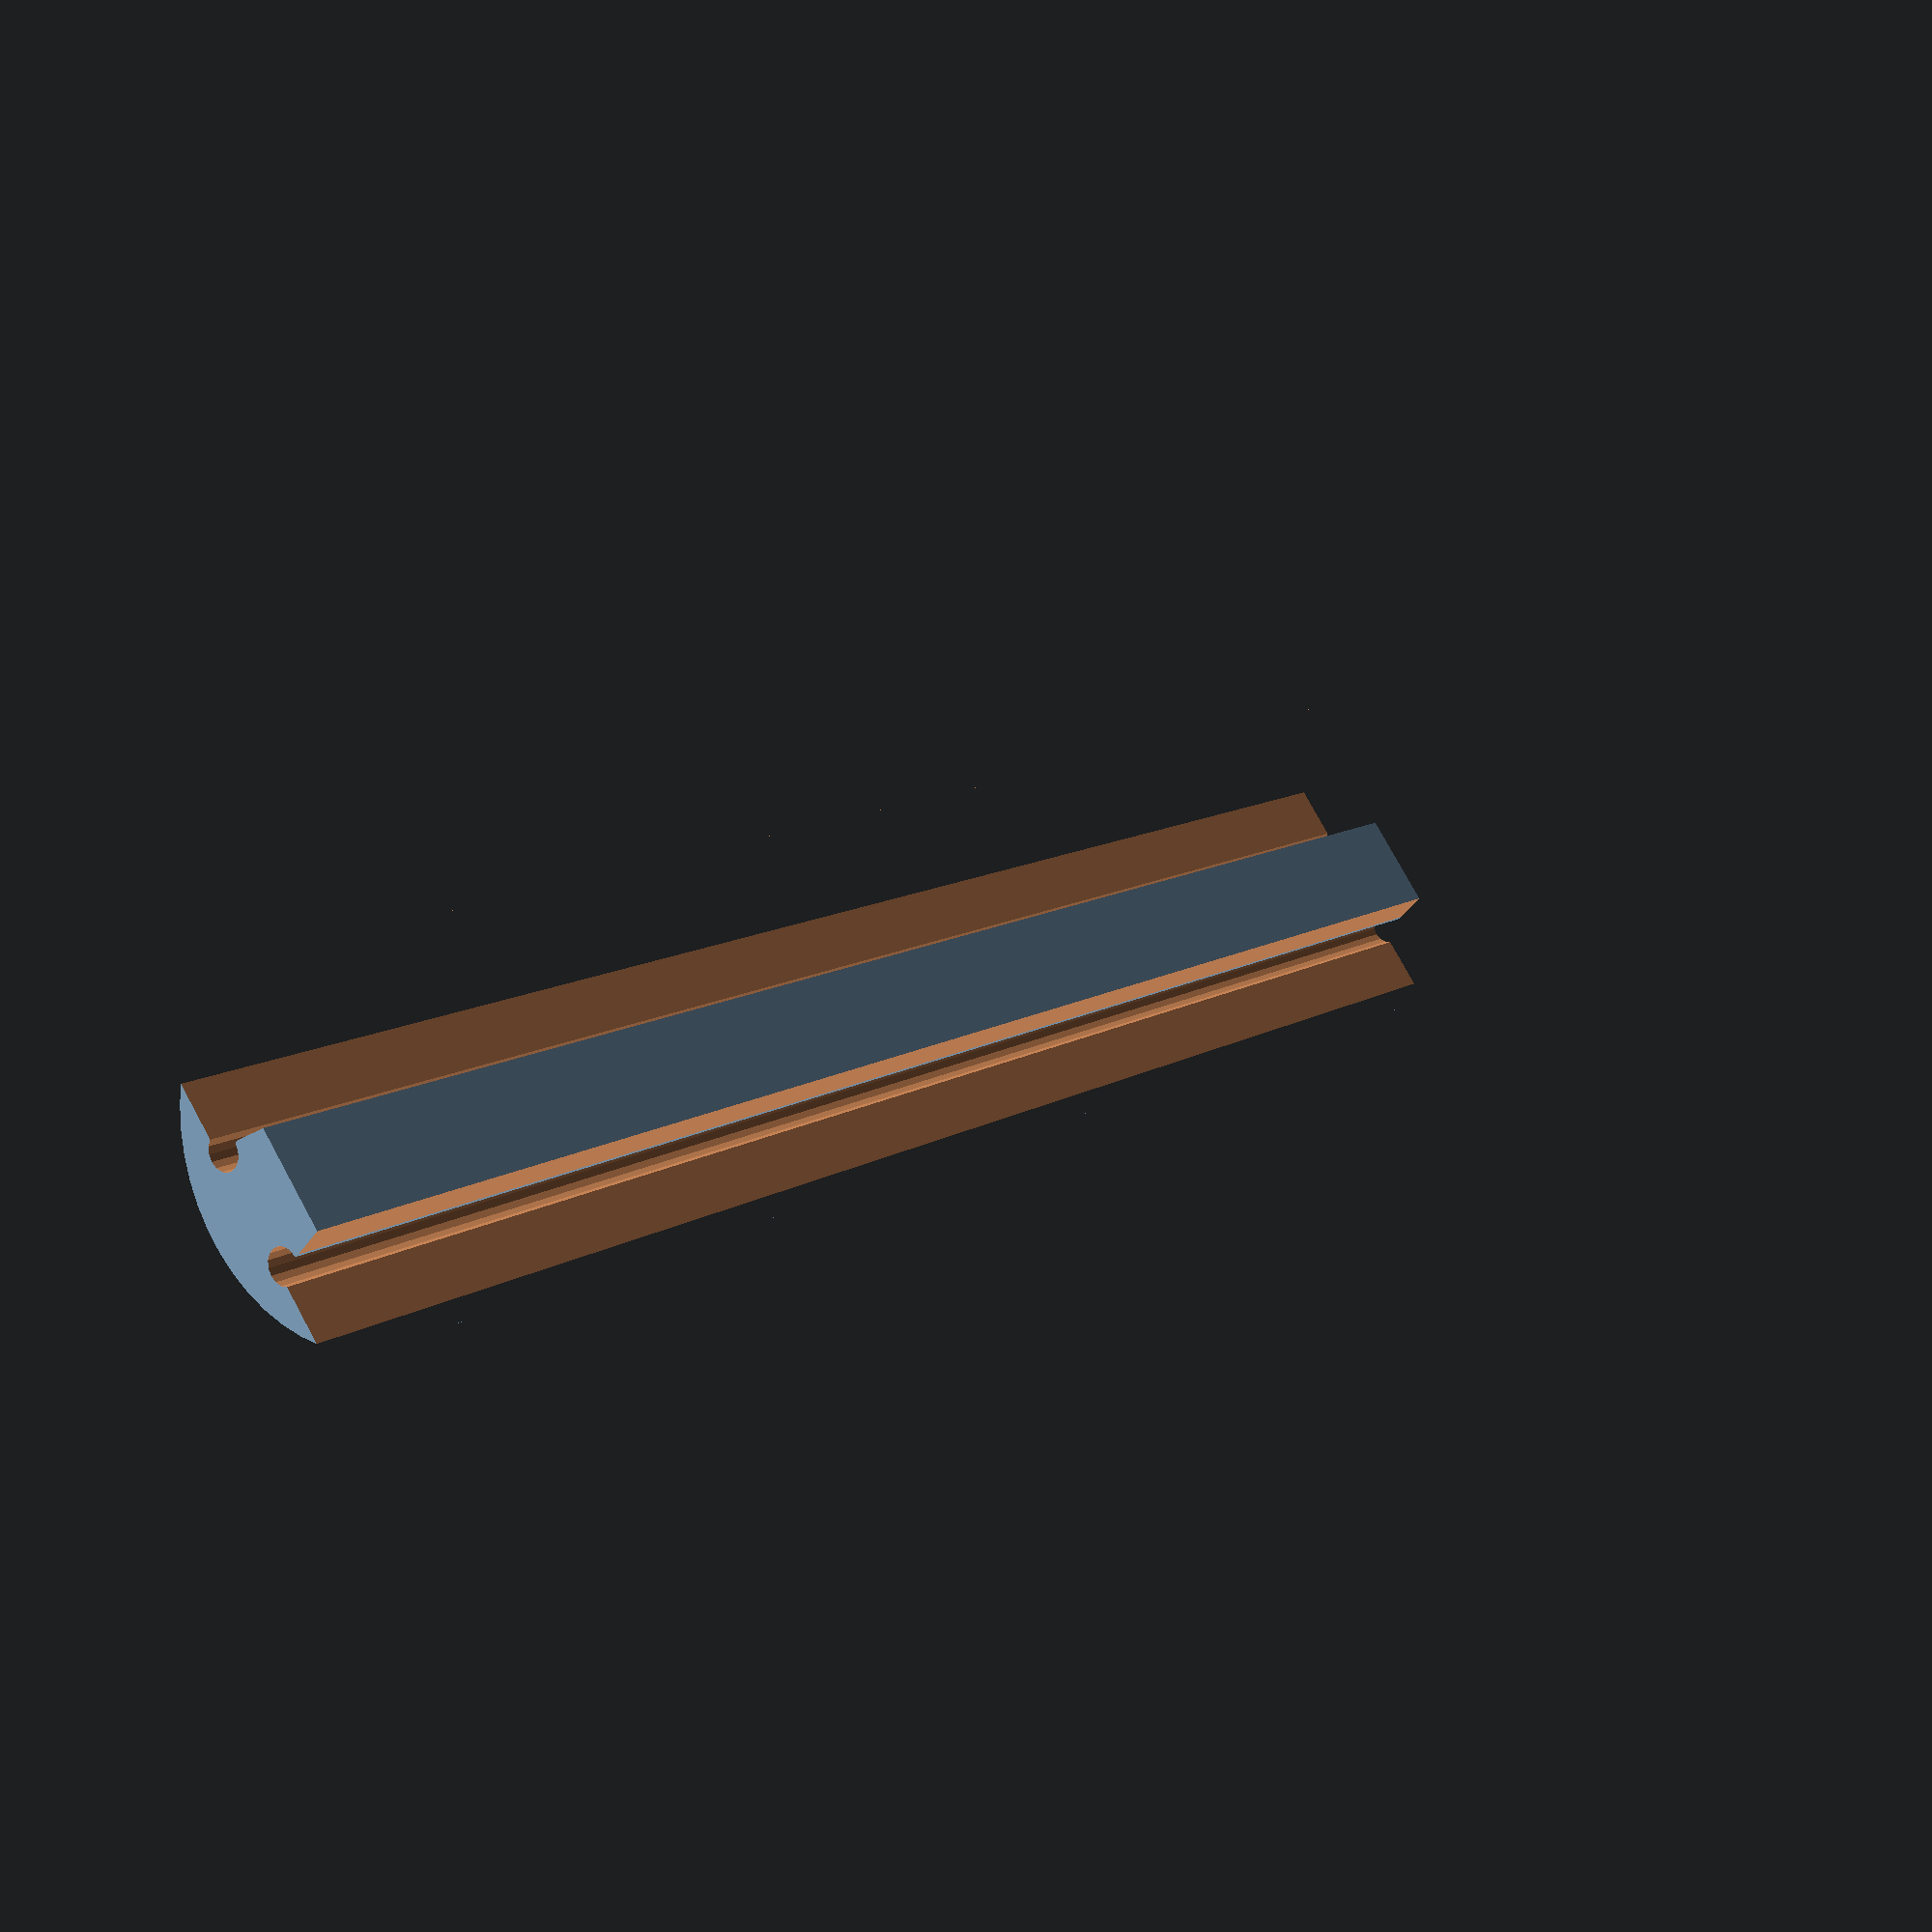
<openscad>
//The height of the cover
height=100;




holeSize=6.25;


depth=3.5;

difference()
{
    union()
    {
        difference()
        {
            translate([0,7,0]) cylinder(r=10, h=height, center=true, $fn=50);
            translate([0,10,0]) cube([20,20,height+1], center=true);
        }
        translate([0,depth/2, 0]) cube([holeSize, 3.5, height], center=true);
    } 
    for (x=[-1,1])
    {
        translate([x*5.45,2.9,0]) rotate([0,0,x*10]) cube([5,5,height+1], center=true);
        translate([x*holeSize/2,0.4,0]) cylinder(r=1, h=height+1, center=true, $fn=16);
    }
}


</openscad>
<views>
elev=348.0 azim=53.5 roll=36.3 proj=p view=solid
</views>
